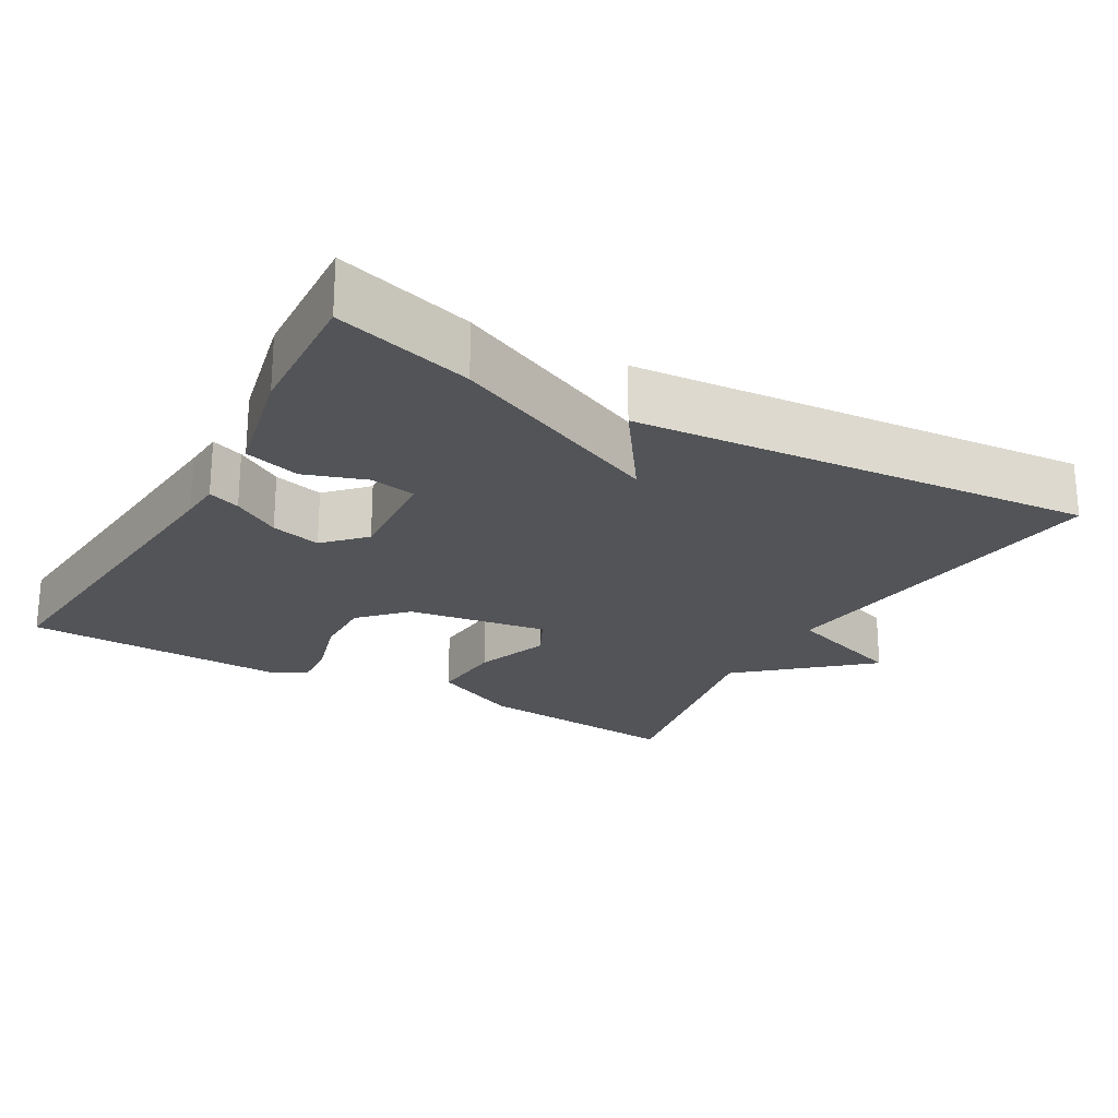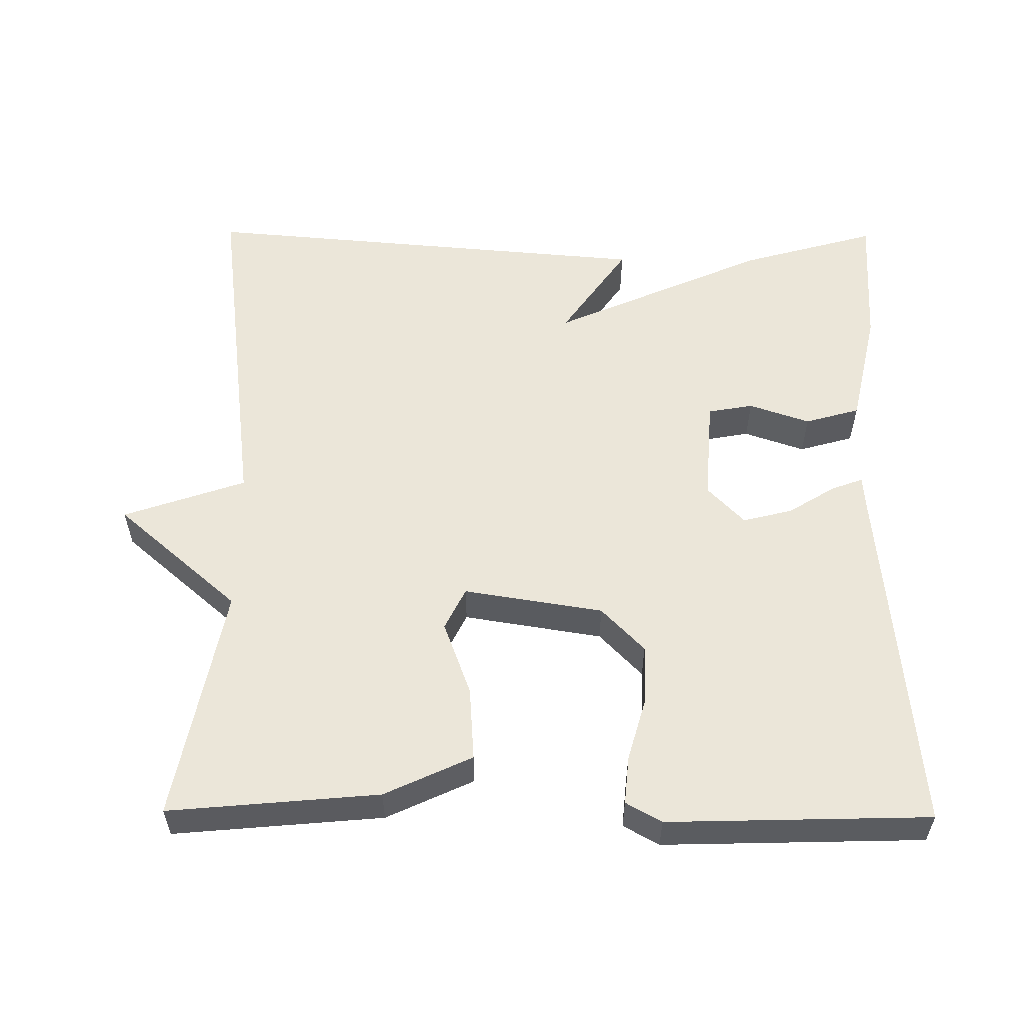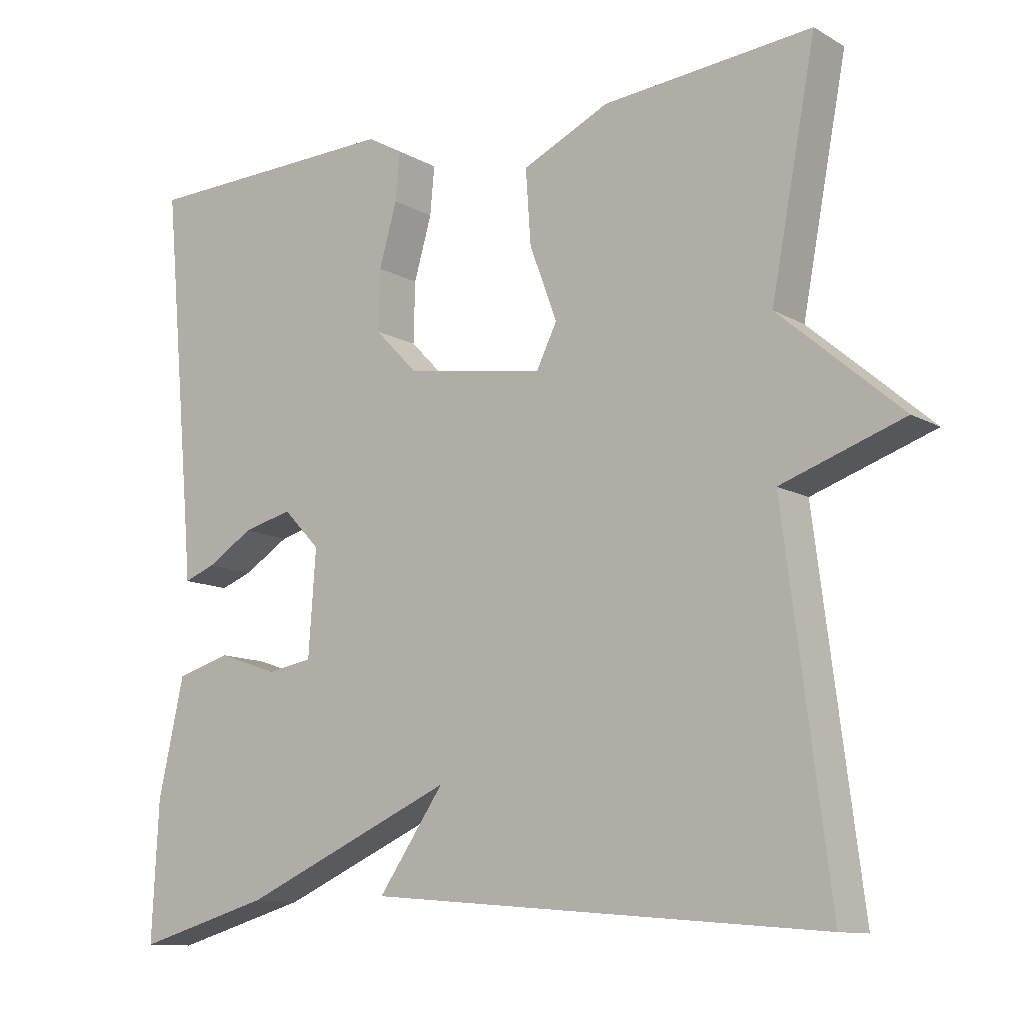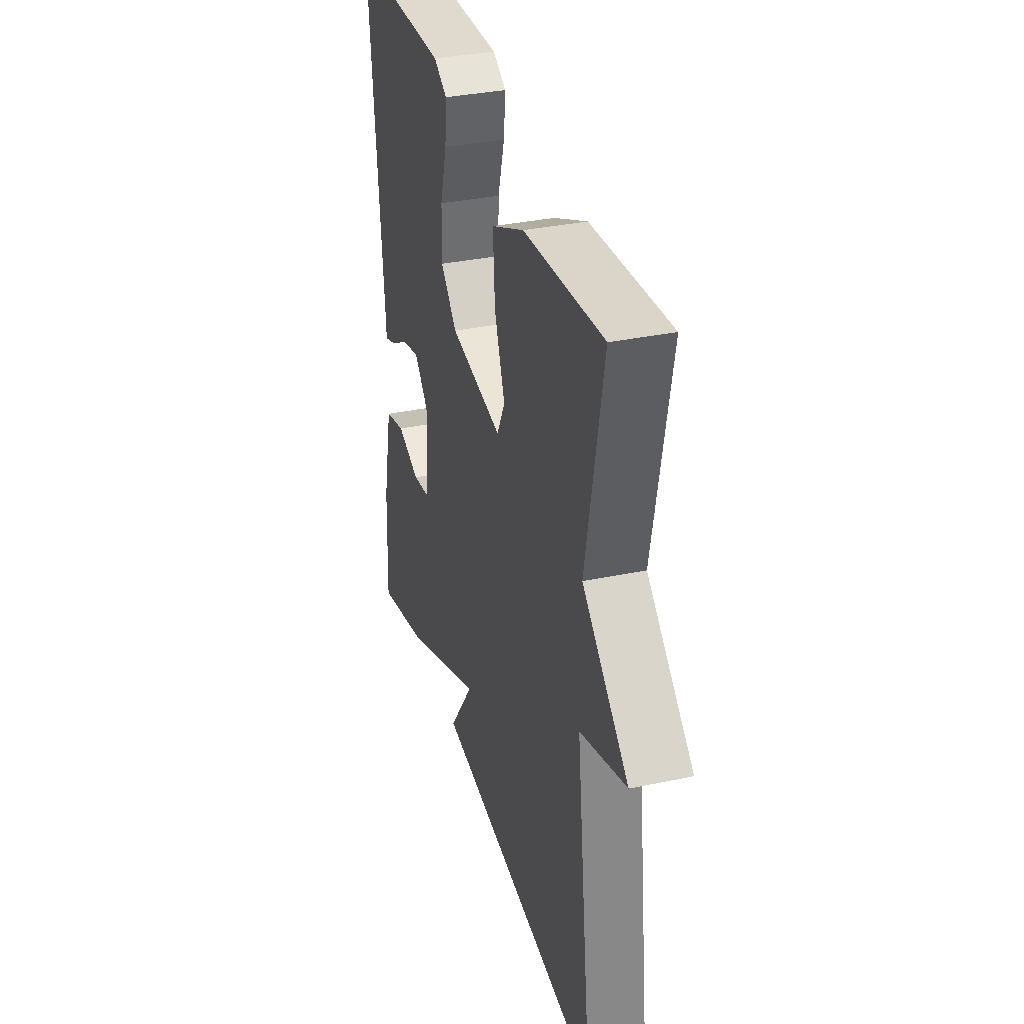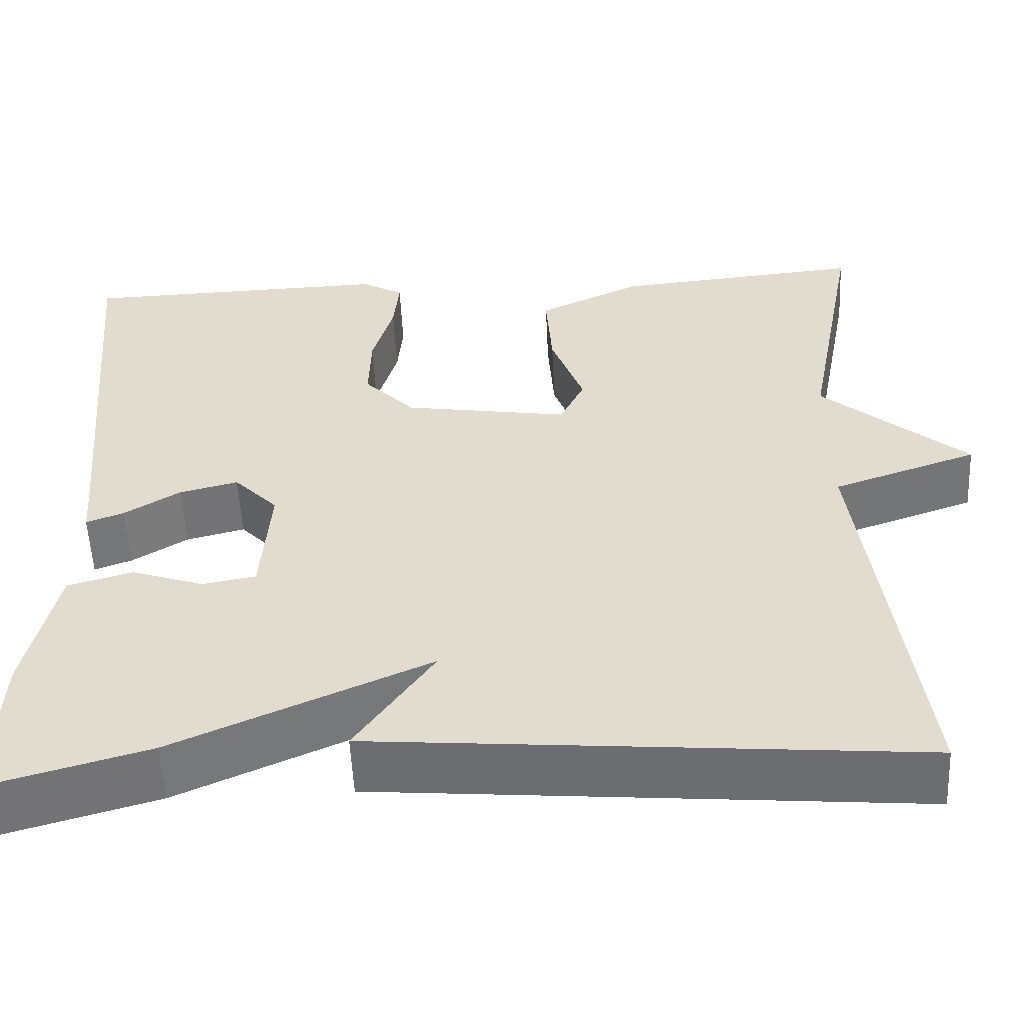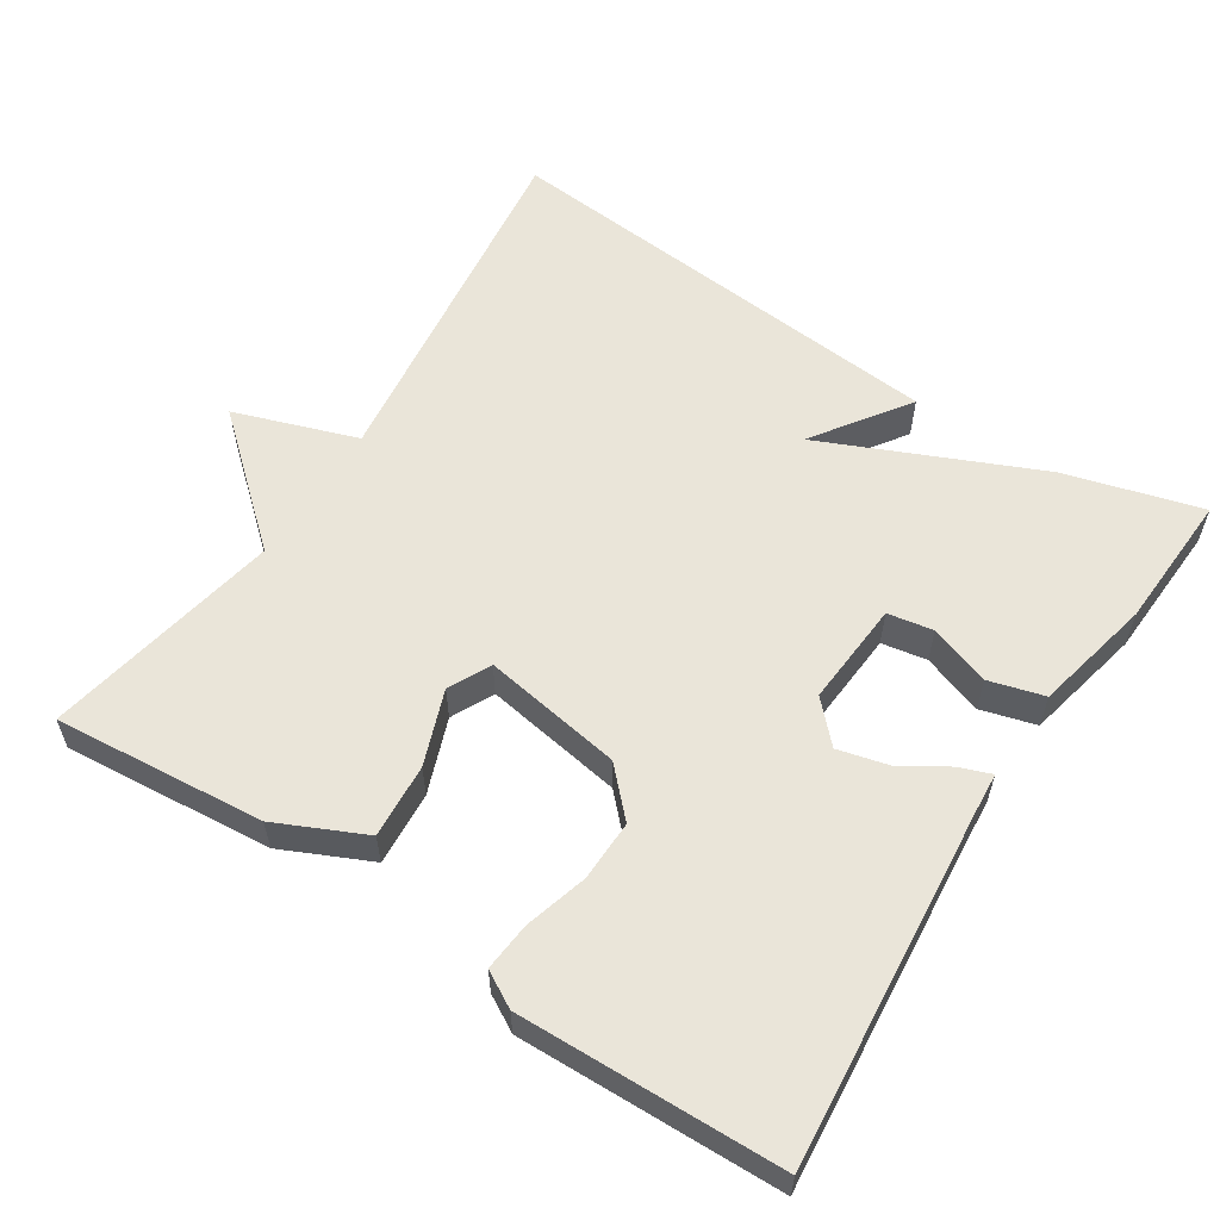
<metadata>
{"format":"obj","ext":"obj","renderer":"f3d","projection":"perspective","resolution":1024,"background":"white","views":[{"elev":-23.1,"azim":150.4,"up":"+Y"},{"elev":56.0,"azim":0.5,"up":"+Y"},{"elev":-11.4,"azim":-143.3,"up":"+Z"},{"elev":34.5,"azim":-105.9,"up":"+Z"},{"elev":-54.9,"azim":-177.3,"up":"+Z"},{"elev":58.4,"azim":33.0,"up":"+Y"}]}
</metadata>
<code>
v -0.5 0.07 -0.5
v -0.439 0.07 -0.019
v -0.604 0.07 0.038
v -0.439 0.07 0.181
v -0.5 0.07 0.5
v -0.217 0.07 0.474
v -0.099 0.07 0.419
v -0.106 0.07 0.319
v -0.143 0.07 0.219
v -0.115 0.07 0.162
v 0.073 0.07 0.192
v 0.131 0.07 0.252
v 0.129 0.07 0.334
v 0.105 0.07 0.418
v 0.099 0.07 0.483
v 0.147 0.07 0.51
v 0.5 0.07 0.5
v 0.456 0.07 0.022
v 0.452 0.07 -0.032
v 0.409 0.07 -0.016
v 0.346 0.07 0.023
v 0.279 0.07 0.04
v 0.229 0.07 -0.012
v 0.239 0.07 -0.153
v 0.3 0.07 -0.164
v 0.382 0.07 -0.136
v 0.456 0.07 -0.157
v 0.491 0.07 -0.315
v 0.5 0.07 -0.5
v 0.316 0.07 -0.448
v 0.027 0.07 -0.32
v 0.116 0.07 -0.448
v -0.5 0 -0.5
v -0.439 0 -0.019
v -0.604 0 0.038
v -0.439 0 0.181
v -0.5 0 0.5
v -0.217 0 0.474
v -0.099 0 0.419
v -0.106 0 0.319
v -0.143 0 0.219
v -0.115 0 0.162
v 0.073 0 0.192
v 0.131 0 0.252
v 0.129 0 0.334
v 0.105 0 0.418
v 0.099 0 0.483
v 0.147 0 0.51
v 0.5 0 0.5
v 0.456 0 0.022
v 0.452 0 -0.032
v 0.409 0 -0.016
v 0.346 0 0.023
v 0.279 0 0.04
v 0.229 0 -0.012
v 0.239 0 -0.153
v 0.3 0 -0.164
v 0.382 0 -0.136
v 0.456 0 -0.157
v 0.491 0 -0.315
v 0.5 0 -0.5
v 0.316 0 -0.448
v 0.027 0 -0.32
v 0.116 0 -0.448
f 31 32 1 2
f 29 30 31
f 28 29 31
f 27 28 31
f 26 27 31
f 25 26 31
f 24 25 31
f 23 24 31 2
f 2 3 4
f 23 2 4
f 22 23 4
f 18 19 20 21
f 18 21 22
f 17 18 22
f 16 17 22
f 15 16 22
f 14 15 22
f 13 14 22
f 12 13 22
f 11 12 22
f 10 11 22
f 7 8 9
f 6 7 9
f 5 6 9
f 4 5 9
f 4 9 10
f 4 10 22
f 34 33 64 63
f 63 62 61
f 63 61 60
f 63 60 59
f 63 59 58
f 63 58 57
f 63 57 56
f 34 63 56 55
f 36 35 34
f 36 34 55
f 36 55 54
f 53 52 51 50
f 54 53 50
f 54 50 49
f 54 49 48
f 54 48 47
f 54 47 46
f 54 46 45
f 54 45 44
f 54 44 43
f 54 43 42
f 41 40 39
f 41 39 38
f 41 38 37
f 41 37 36
f 42 41 36
f 54 42 36
f 1 33 34 2
f 2 34 35 3
f 3 35 36 4
f 4 36 37 5
f 5 37 38 6
f 6 38 39 7
f 7 39 40 8
f 8 40 41 9
f 9 41 42 10
f 10 42 43 11
f 11 43 44 12
f 12 44 45 13
f 13 45 46 14
f 14 46 47 15
f 15 47 48 16
f 16 48 49 17
f 17 49 50 18
f 18 50 51 19
f 19 51 52 20
f 20 52 53 21
f 21 53 54 22
f 22 54 55 23
f 23 55 56 24
f 24 56 57 25
f 25 57 58 26
f 26 58 59 27
f 27 59 60 28
f 28 60 61 29
f 29 61 62 30
f 30 62 63 31
f 31 63 64 32
f 32 64 33 1

</code>
